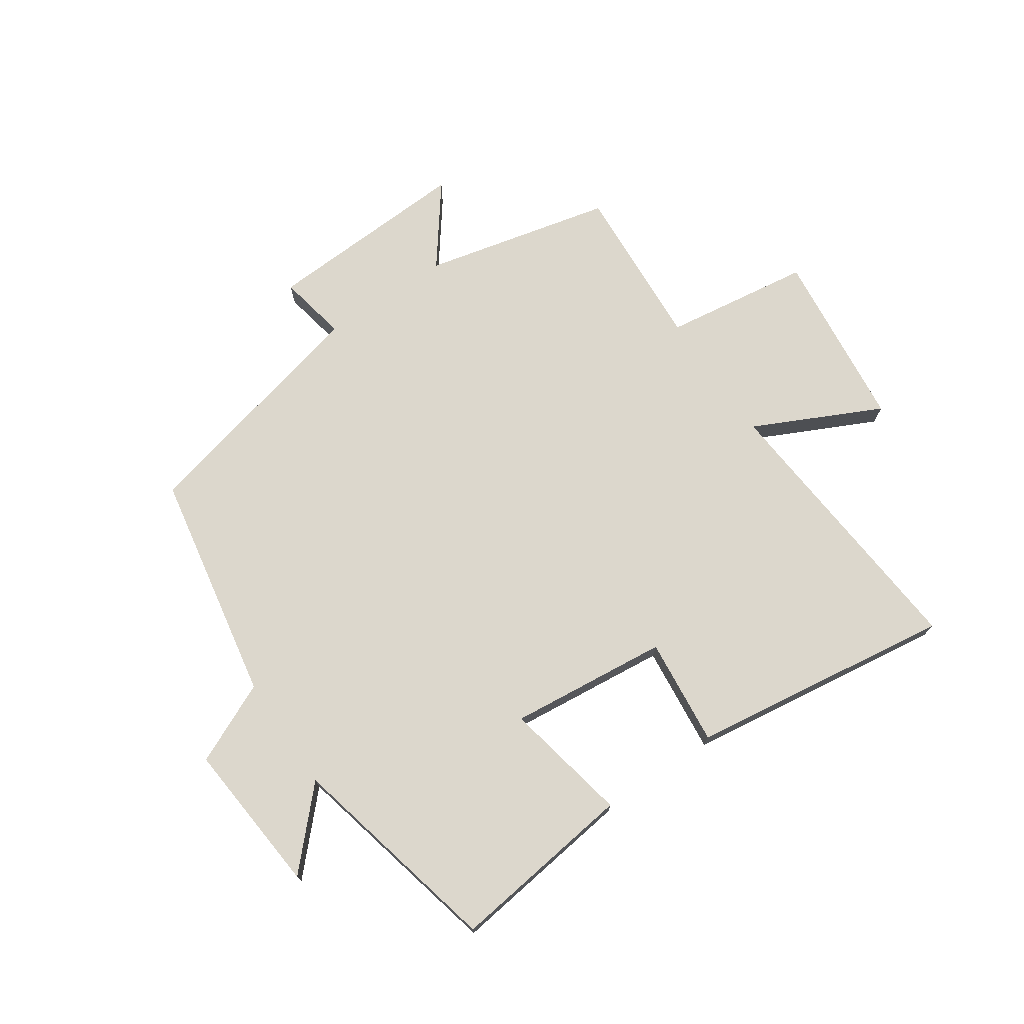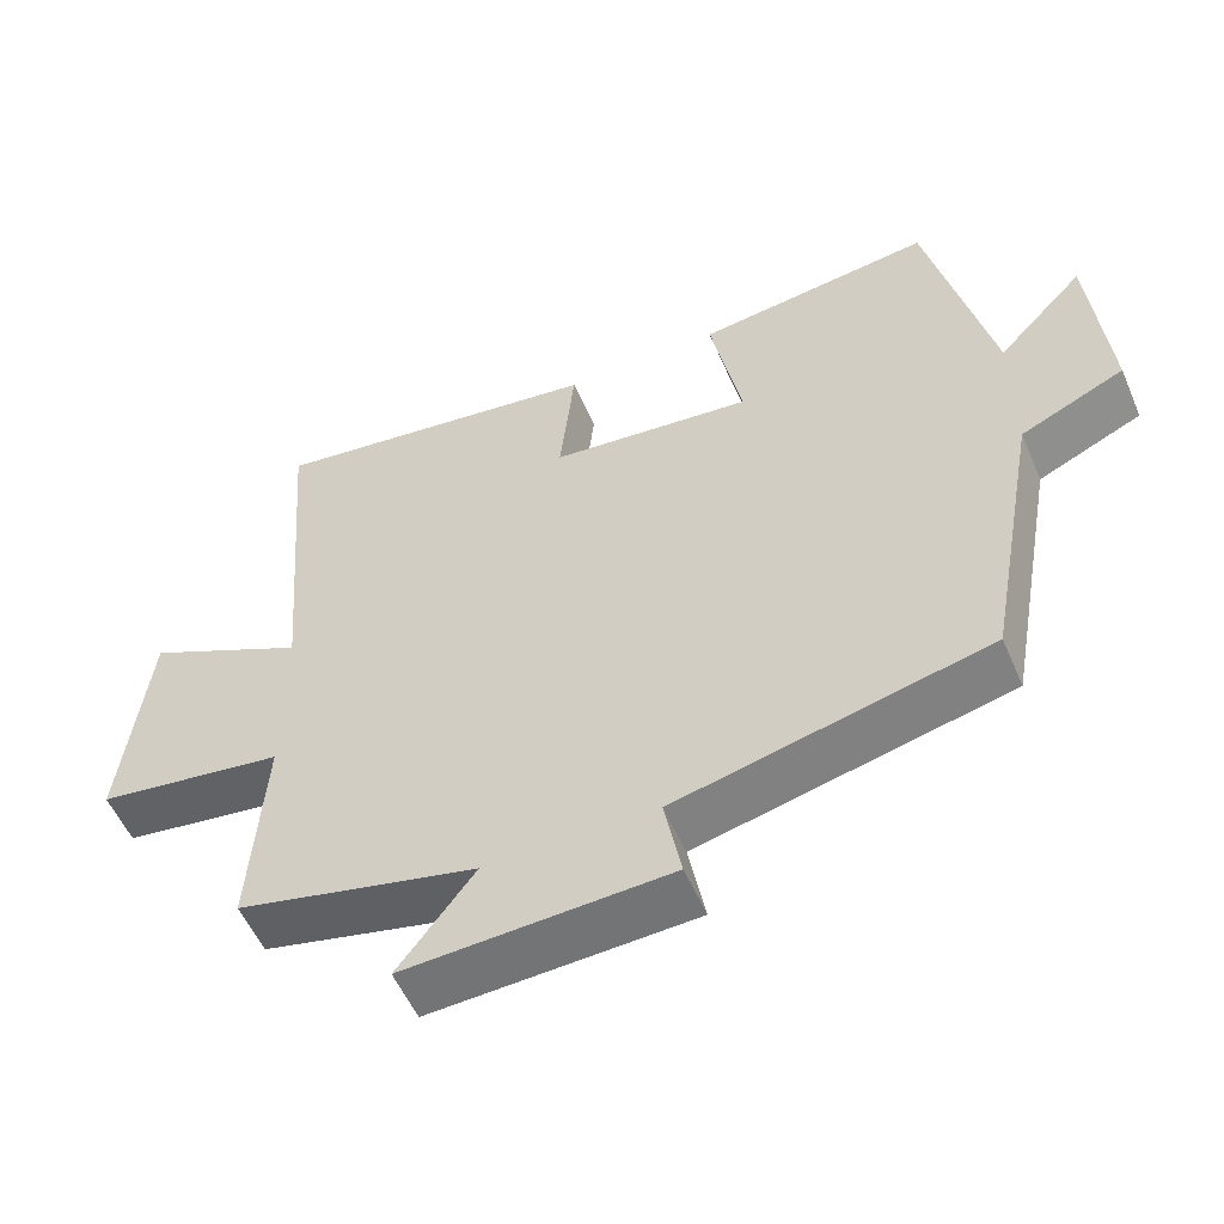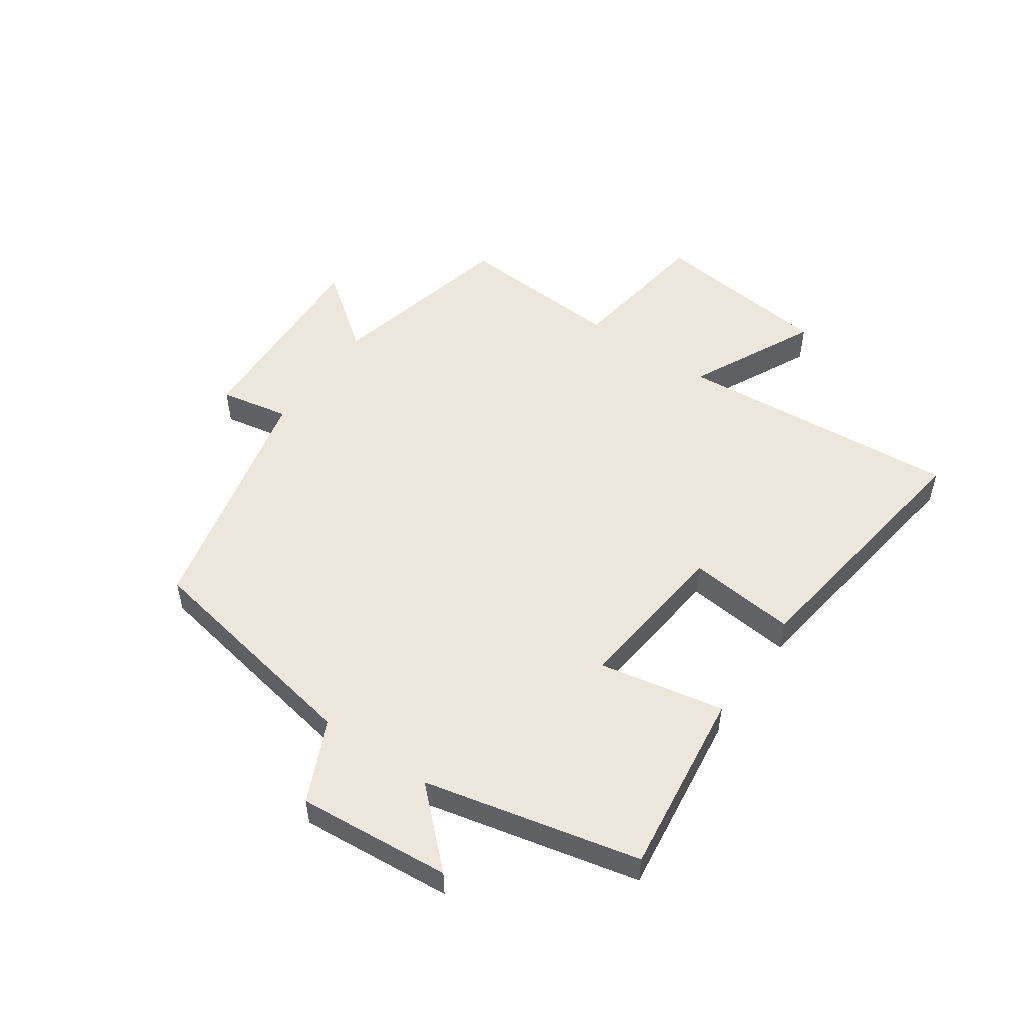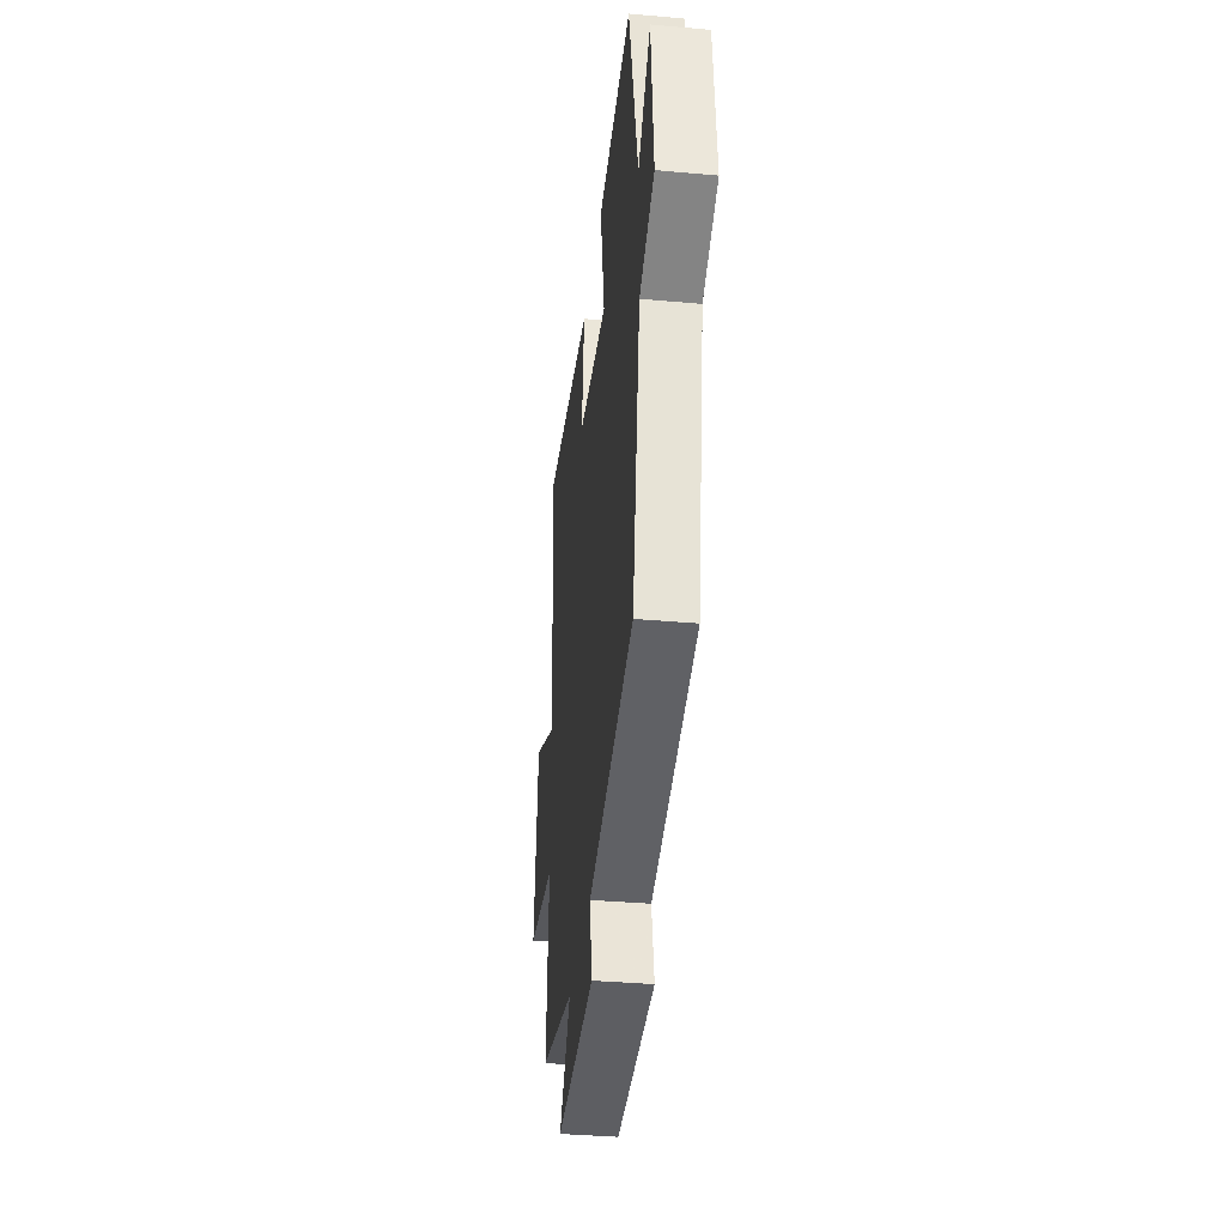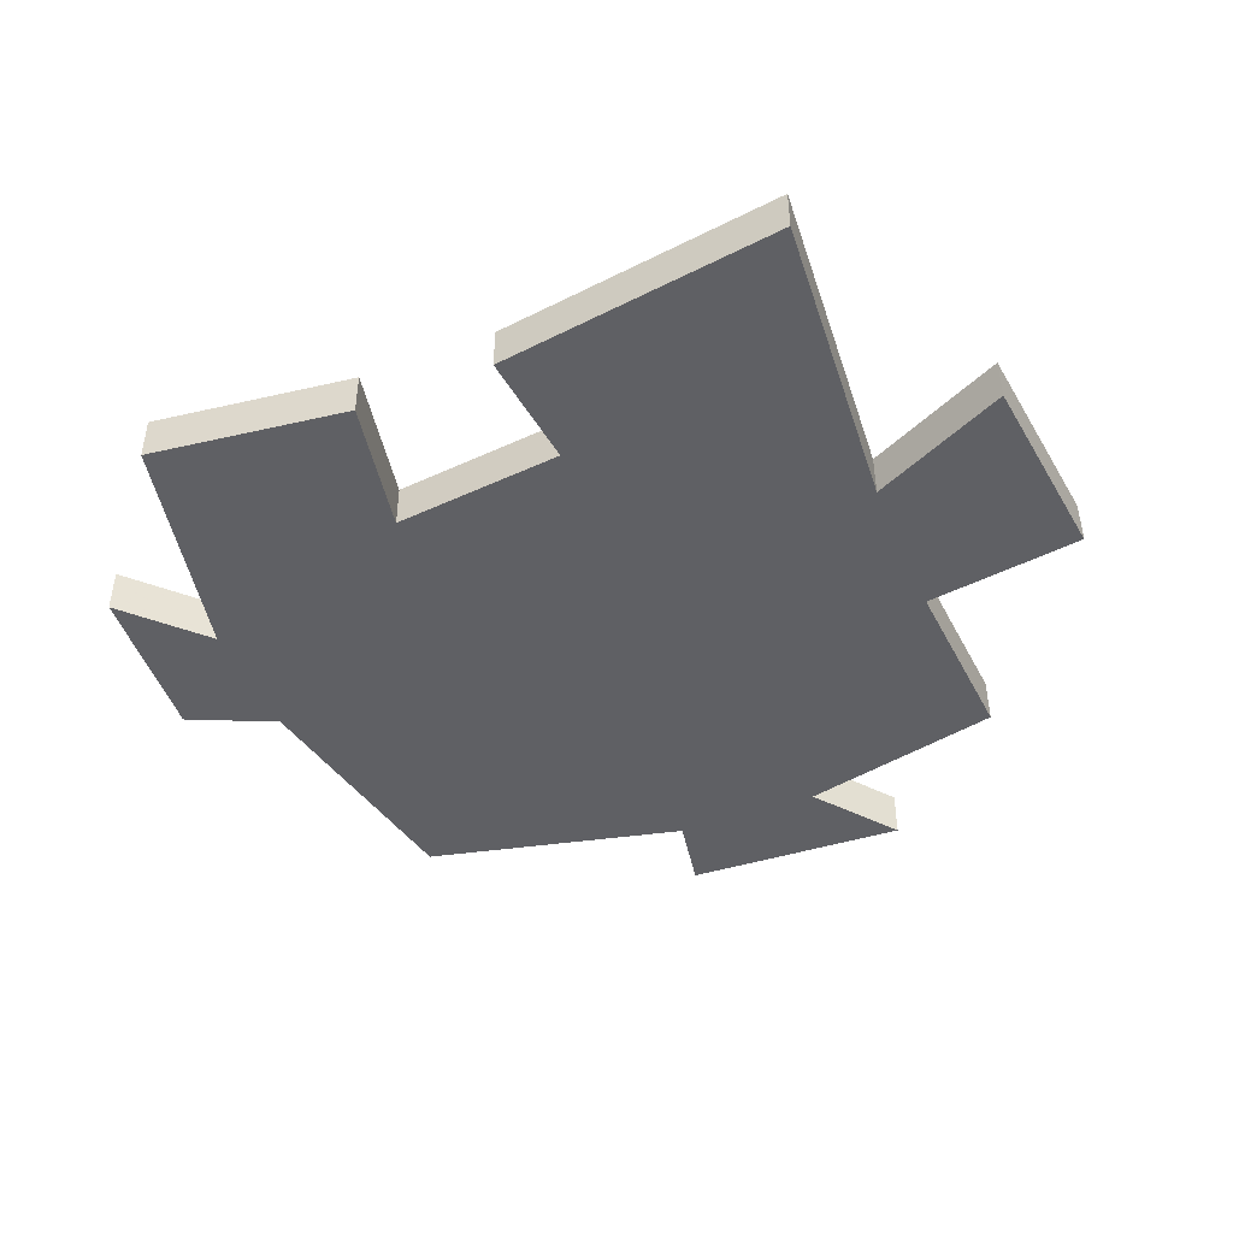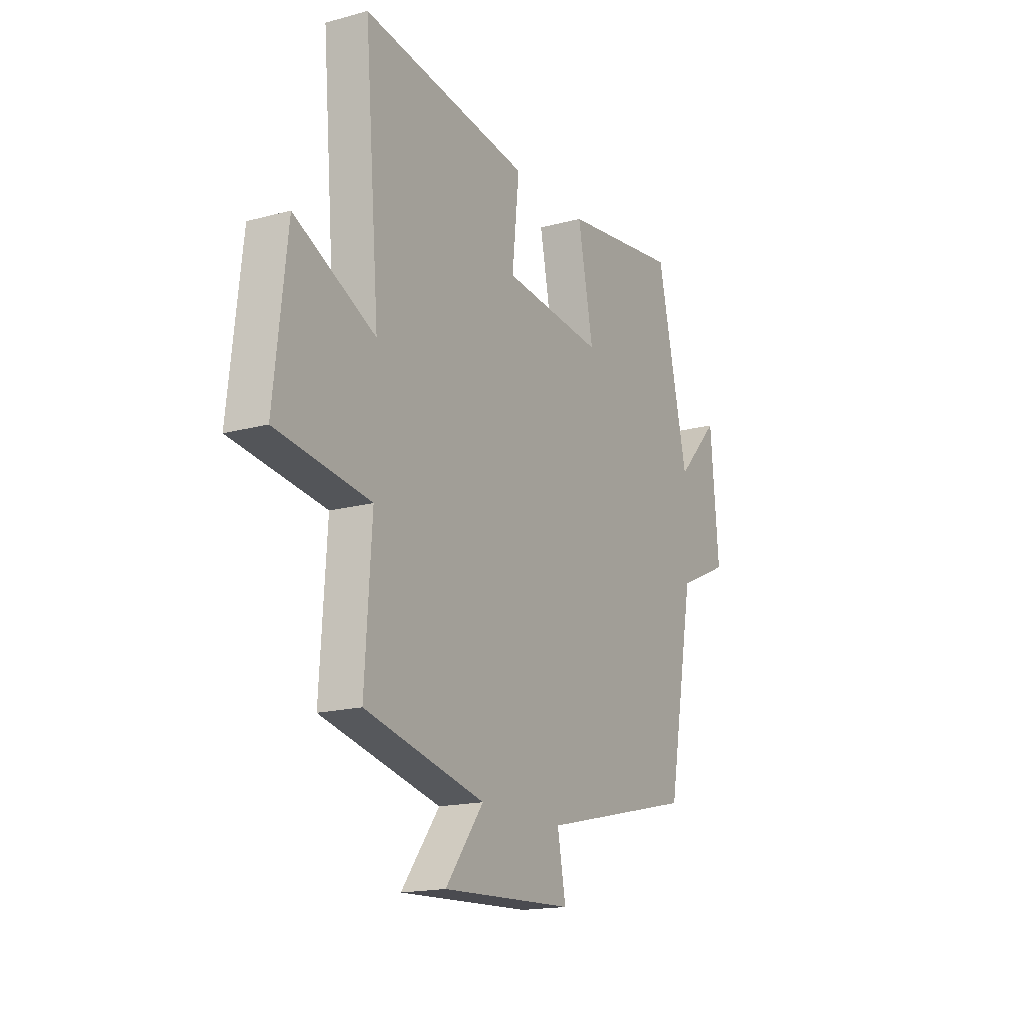
<metadata>
{"format":"obj","ext":"obj","renderer":"f3d","projection":"perspective","resolution":1024,"background":"white","views":[{"elev":73.0,"azim":-34.4,"up":"+Y"},{"elev":-54.9,"azim":-156.8,"up":"+Z"},{"elev":52.0,"azim":-55.2,"up":"+Y"},{"elev":-36.7,"azim":-96.6,"up":"+Z"},{"elev":-44.8,"azim":22.4,"up":"+Y"},{"elev":-17.0,"azim":118.7,"up":"+Z"}]}
</metadata>
<code>
v -0.418 0.07 0.54
v -0.108 0.07 0.5
v -0.149 0.07 0.291
v 0.117 0.07 0.319
v 0.098 0.07 0.5
v 0.539 0.07 0.562
v 0.5 0.07 0.087
v 0.712 0.07 0.19
v 0.746 0.07 -0.112
v 0.5 0.07 -0.147
v 0.518 0.07 -0.426
v 0.203 0.07 -0.5
v 0.303 0.07 -0.632
v -0.043 0.07 -0.616
v -0.021 0.07 -0.5
v -0.429 0.07 -0.404
v -0.5 0.07 -0.018
v -0.636 0.07 0.044
v -0.614 0.07 0.3
v -0.5 0.07 0.18
v -0.418 0 0.54
v -0.108 0 0.5
v -0.149 0 0.291
v 0.117 0 0.319
v 0.098 0 0.5
v 0.539 0 0.562
v 0.5 0 0.087
v 0.712 0 0.19
v 0.746 0 -0.112
v 0.5 0 -0.147
v 0.518 0 -0.426
v 0.203 0 -0.5
v 0.303 0 -0.632
v -0.043 0 -0.616
v -0.021 0 -0.5
v -0.429 0 -0.404
v -0.5 0 -0.018
v -0.636 0 0.044
v -0.614 0 0.3
v -0.5 0 0.18
f 17 18 19 20
f 17 20 1
f 16 17 1
f 15 16 1
f 12 13 14 15
f 10 11 12 15
f 7 8 9 10
f 7 10 15
f 4 5 6 7
f 3 4 7 15
f 1 2 3
f 1 3 15
f 40 39 38 37
f 21 40 37
f 21 37 36
f 21 36 35
f 35 34 33 32
f 35 32 31 30
f 30 29 28 27
f 35 30 27
f 27 26 25 24
f 35 27 24 23
f 23 22 21
f 35 23 21
f 1 21 22 2
f 2 22 23 3
f 3 23 24 4
f 4 24 25 5
f 5 25 26 6
f 6 26 27 7
f 7 27 28 8
f 8 28 29 9
f 9 29 30 10
f 10 30 31 11
f 11 31 32 12
f 12 32 33 13
f 13 33 34 14
f 14 34 35 15
f 15 35 36 16
f 16 36 37 17
f 17 37 38 18
f 18 38 39 19
f 19 39 40 20
f 20 40 21 1

</code>
